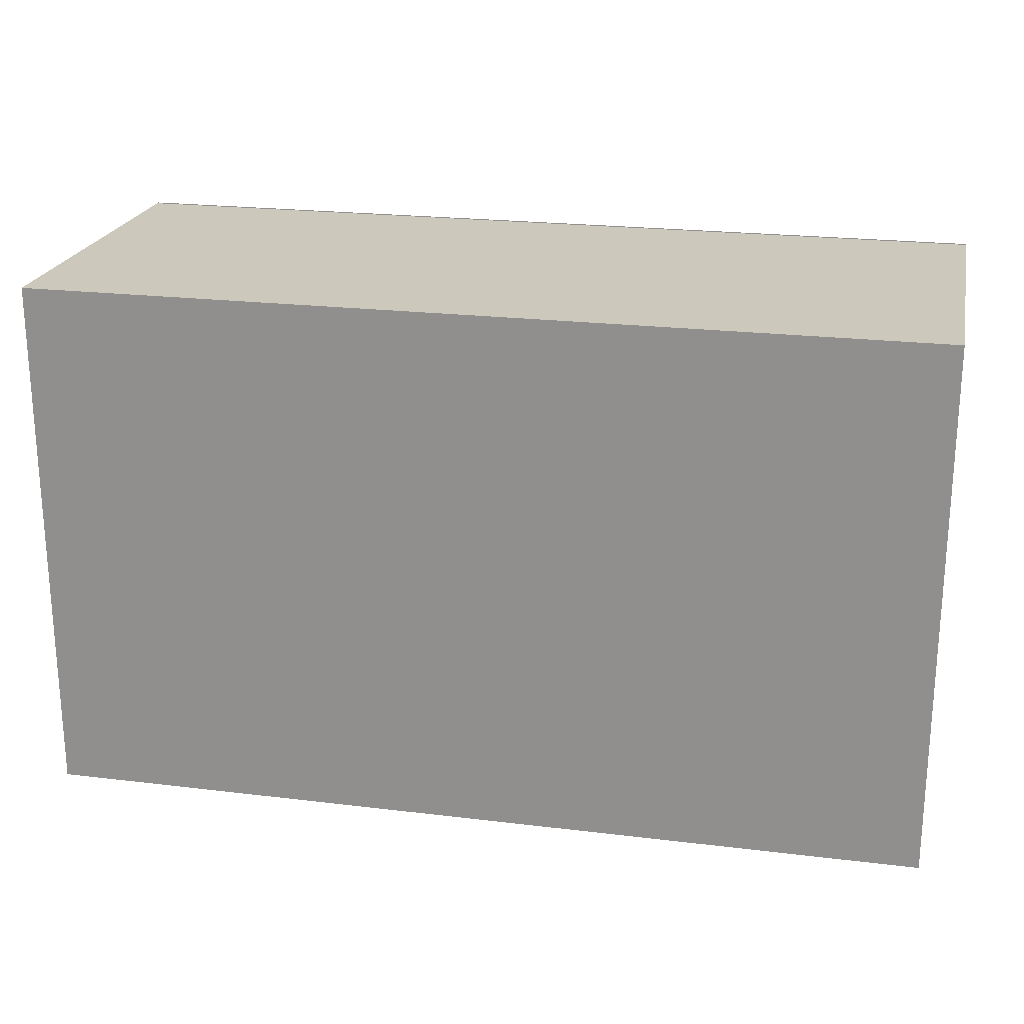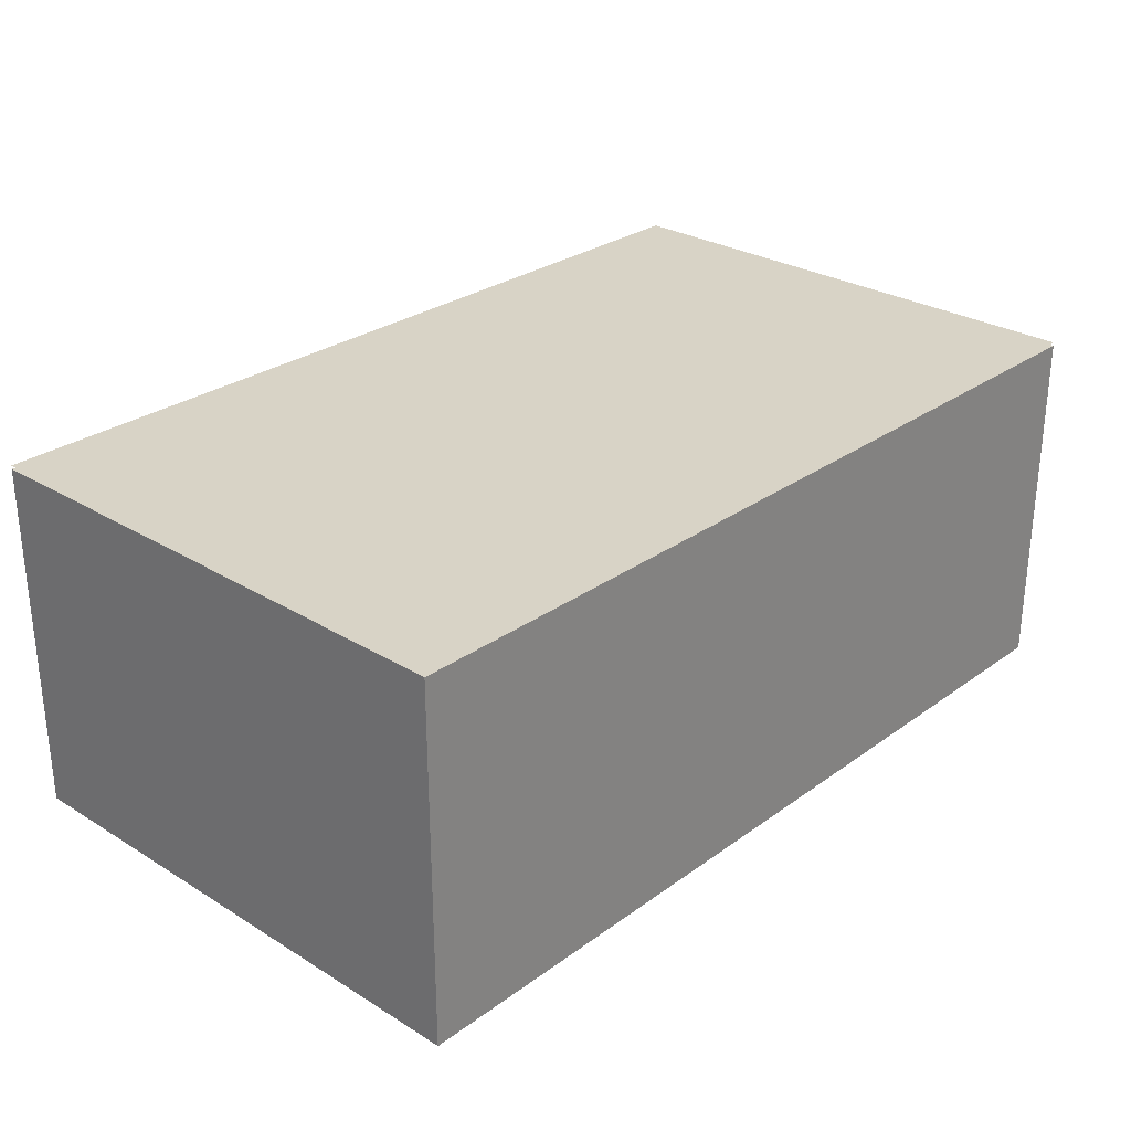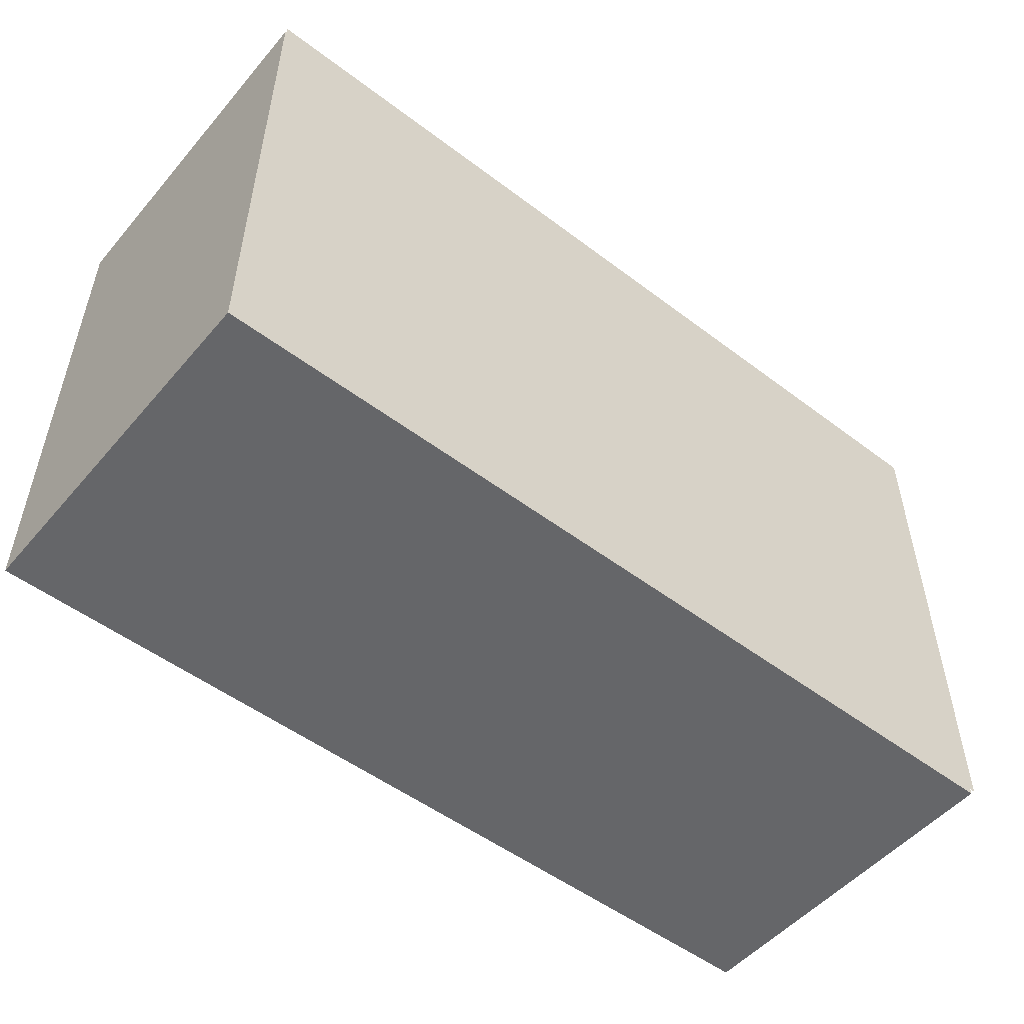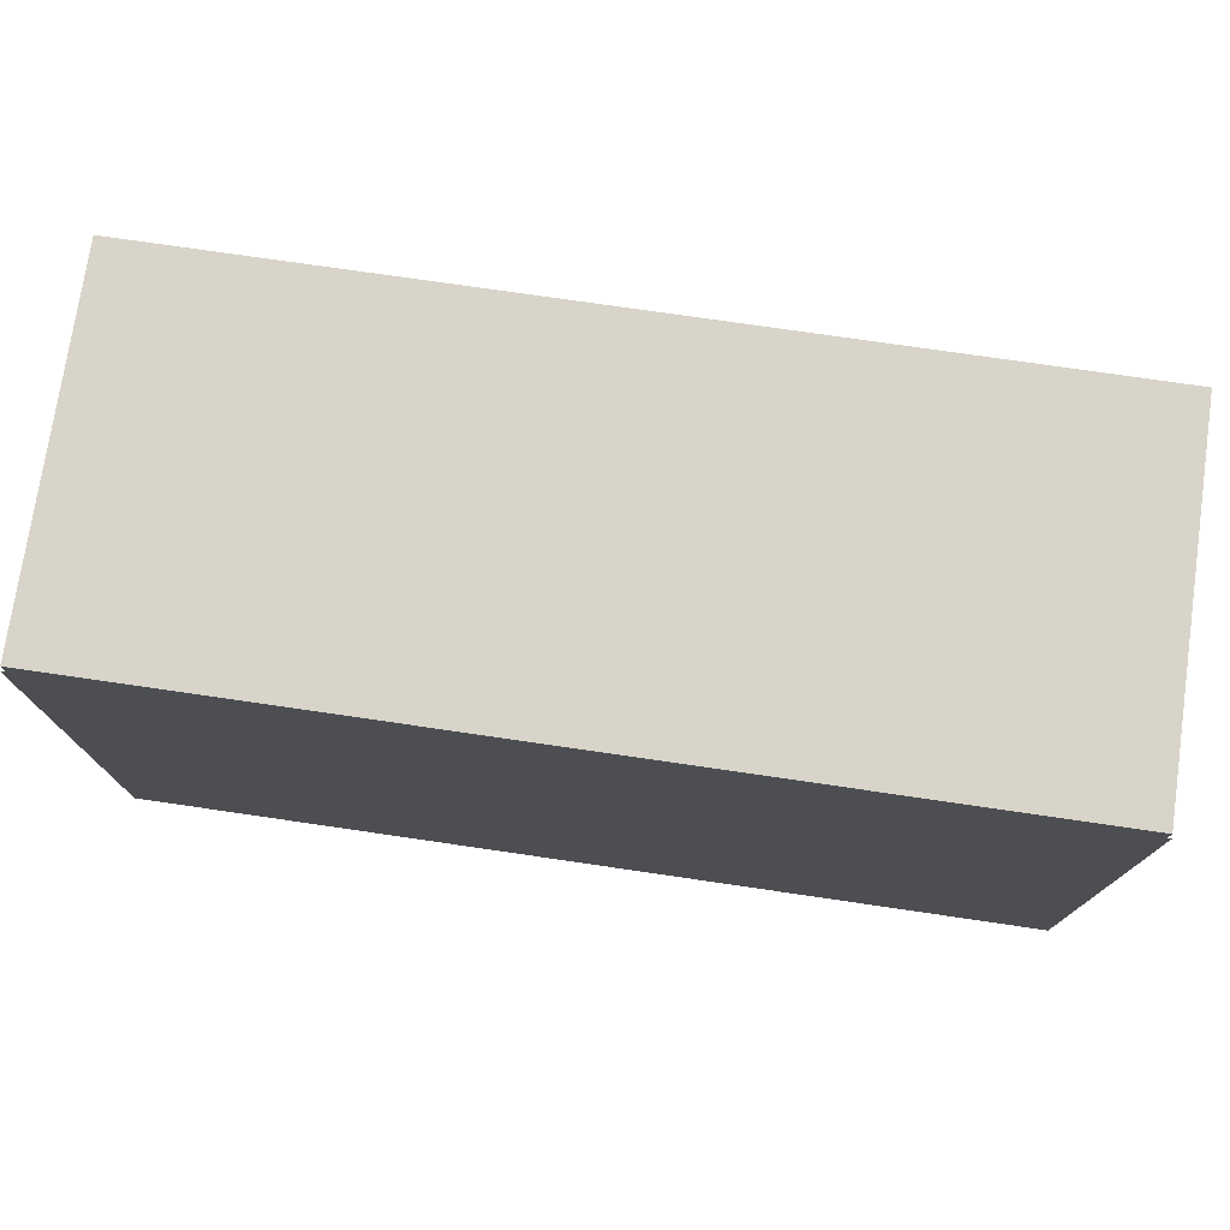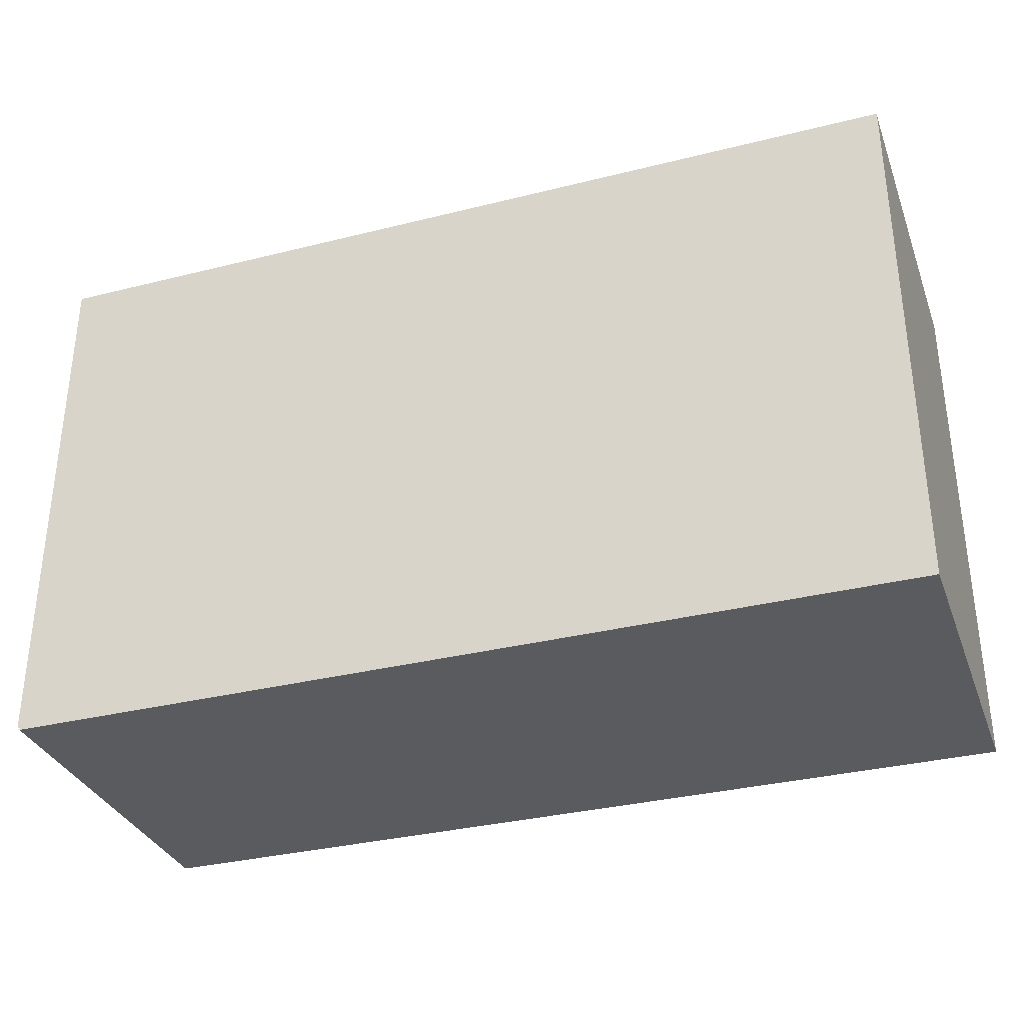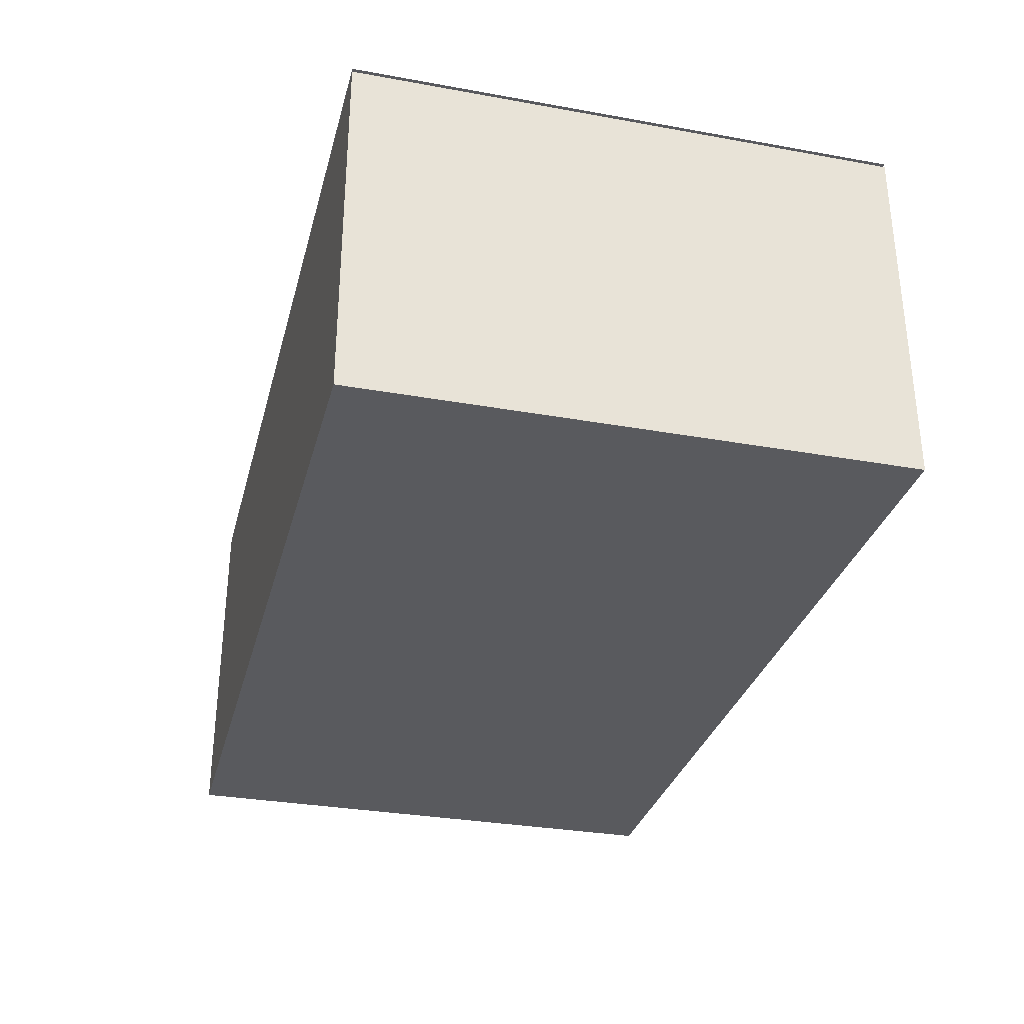
<metadata>
{"format":"obj","ext":"obj","renderer":"f3d","projection":"perspective","resolution":1024,"background":"white","views":[{"elev":22.1,"azim":-168.0,"up":"+Y"},{"elev":28.1,"azim":-47.3,"up":"+Z"},{"elev":-51.8,"azim":-39.3,"up":"+Y"},{"elev":75.3,"azim":8.3,"up":"+Y"},{"elev":-33.2,"azim":19.0,"up":"+Y"},{"elev":-31.5,"azim":75.7,"up":"+Z"}]}
</metadata>
<code>
g Boombox1
v 392.5 3 -41
v 392.5 3 -39
v 392.5 1.192e-05 -41
v 392.5 1.192e-05 -39
v 387.5 3 -39
v 392.5 3 -39
v 387.5 3 -41
v 392.5 3 -41
v 392.5 3 -39
v 387.5 3 -39
v 392.5 1.192e-05 -39
v 387.5 1.192e-05 -39
v 387.5 3 -39
v 387.5 3 -41
v 387.5 1.192e-05 -39
v 387.5 1.192e-05 -41
v 387.5 1.192e-05 -41
v 392.5 1.192e-05 -41
v 387.5 1.192e-05 -39
v 392.5 1.192e-05 -39
v 387.5 3 -41
v 392.5 3 -41
v 387.5 1.192e-05 -41
v 392.5 1.192e-05 -41
f 1 2 3
f 3 2 4
f 5 6 7
f 7 6 8
f 9 10 11
f 11 10 12
f 13 14 15
f 15 14 16
f 17 18 19
f 19 18 20
f 21 22 23
f 23 22 24
g Boombox2
v 392.5 3 -38.98
v 387.5 3 -38.98
v 392.5 1.192e-05 -38.98
v 387.5 1.192e-05 -38.98
f 25 26 27
f 27 26 28

</code>
